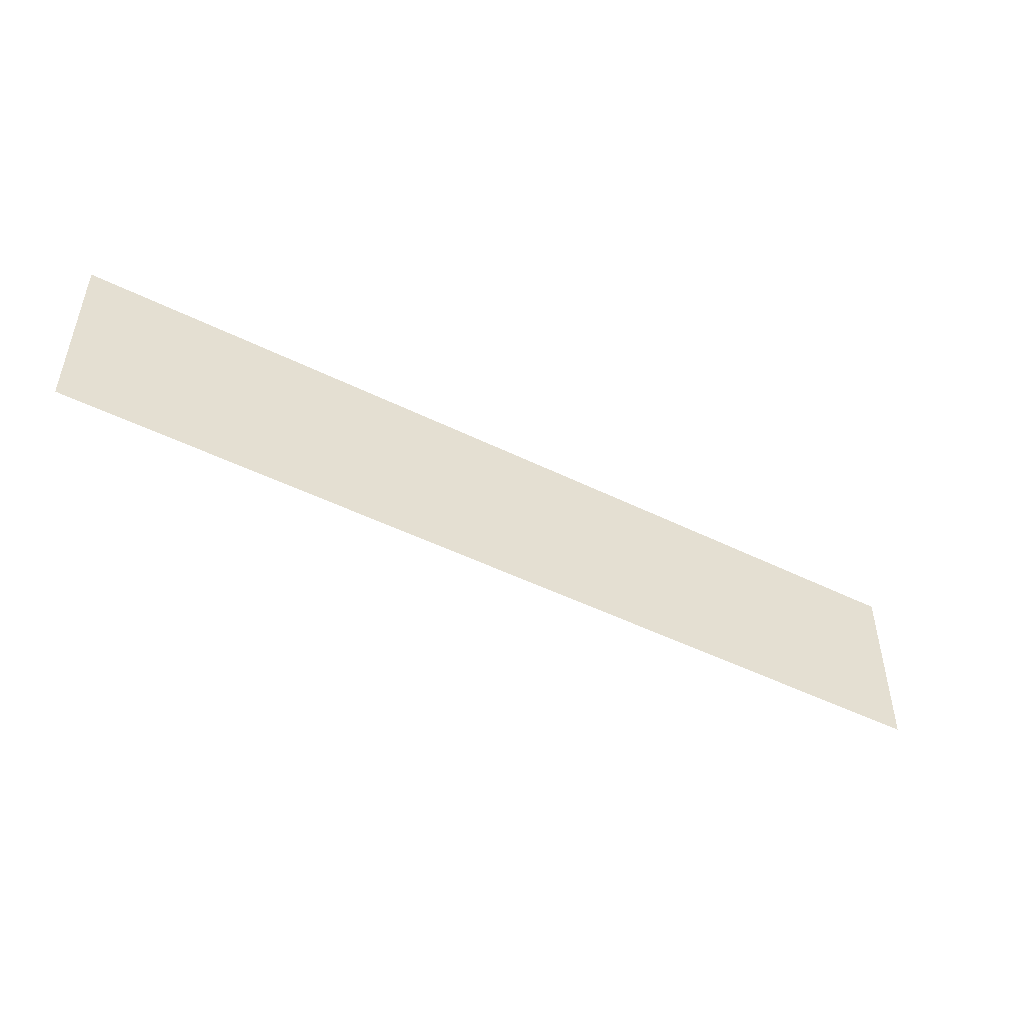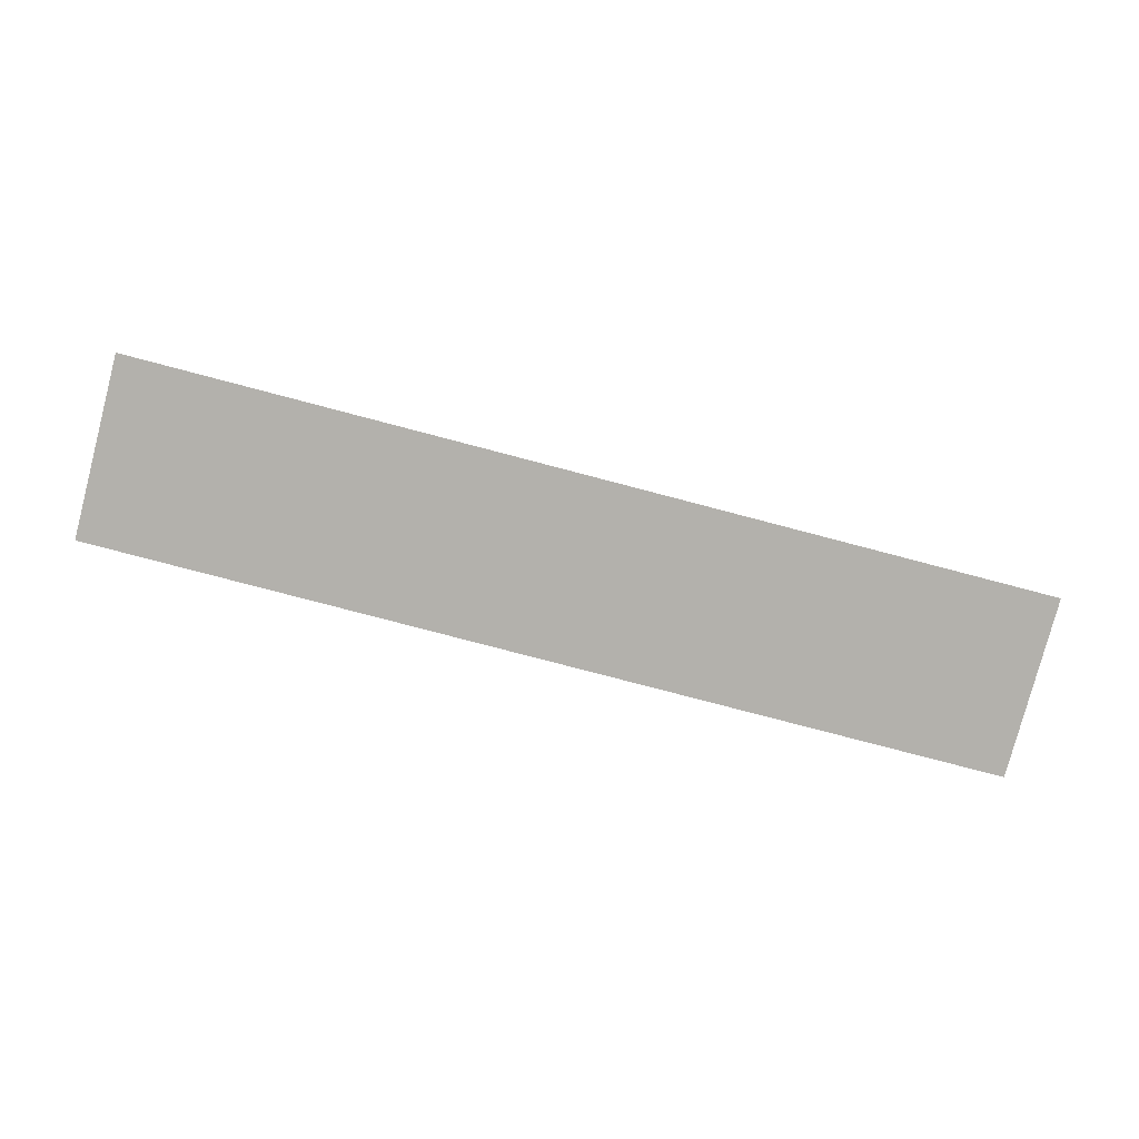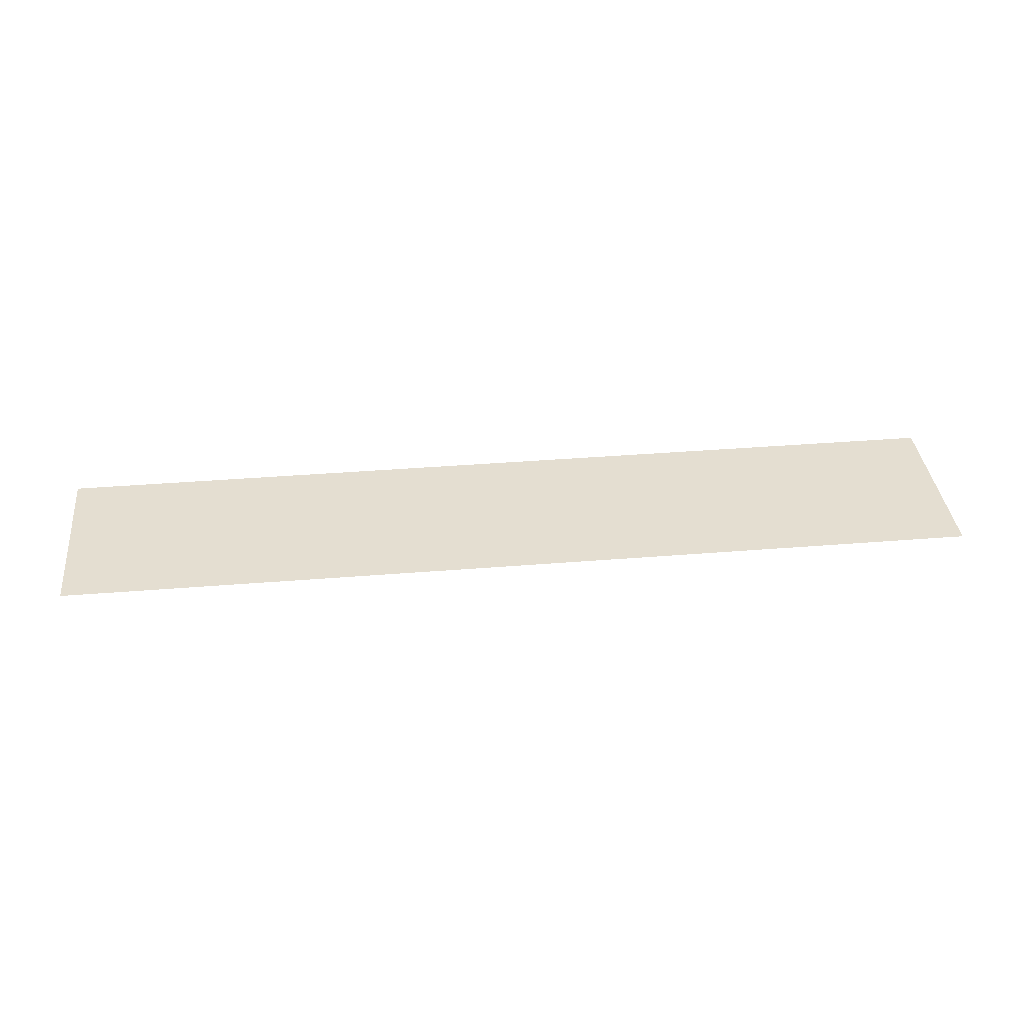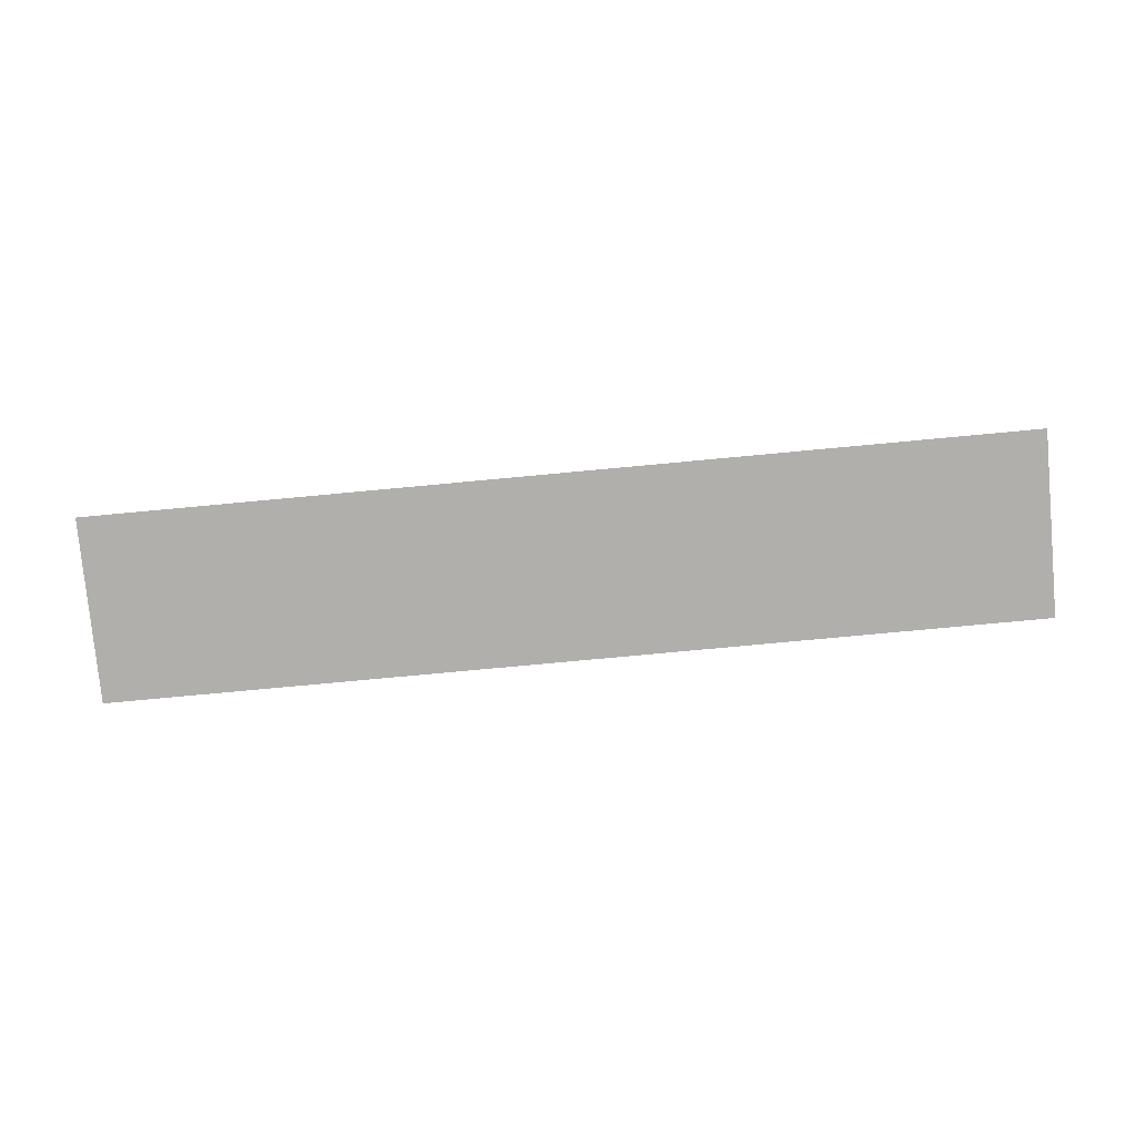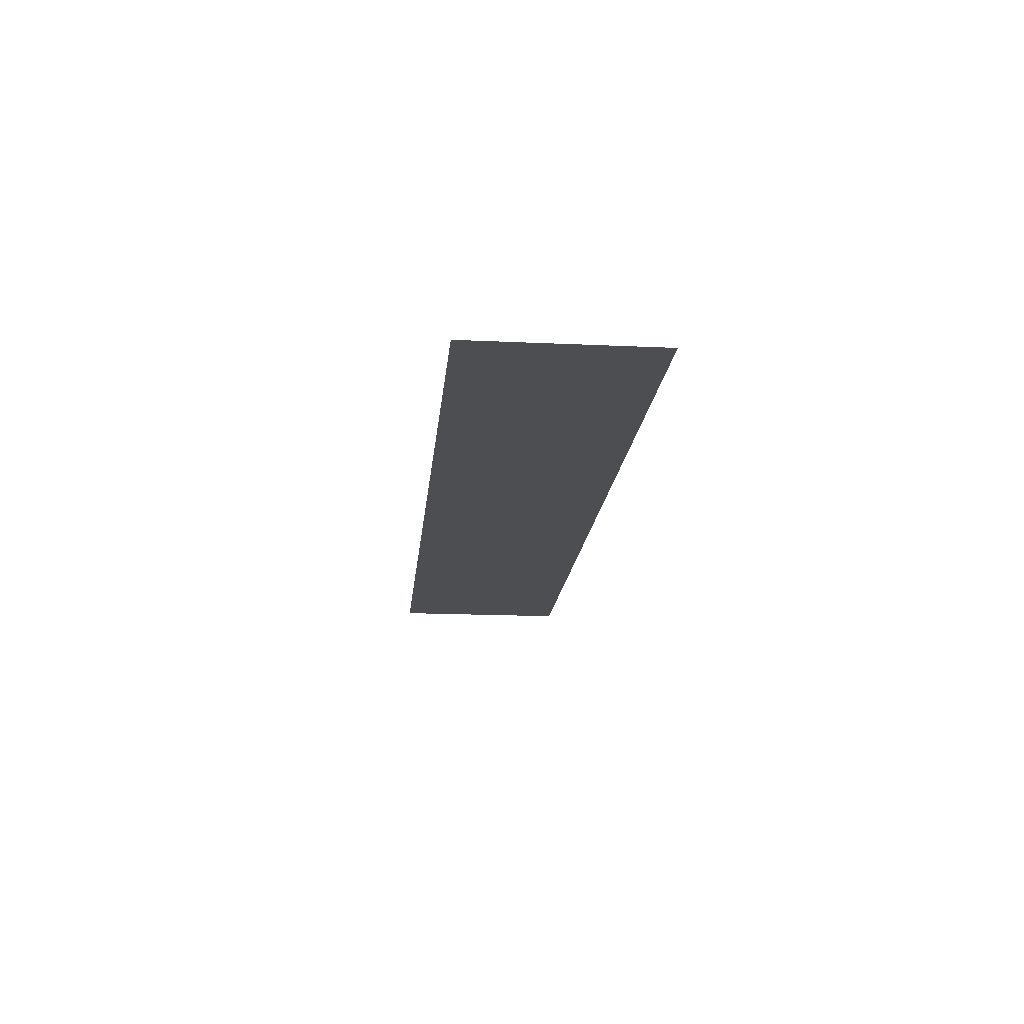
<metadata>
{"format":"obj","ext":"obj","renderer":"f3d","projection":"perspective","resolution":1024,"background":"white","views":[{"elev":-48.6,"azim":-28.9,"up":"+Z"},{"elev":-79.0,"azim":165.3,"up":"+Y"},{"elev":36.5,"azim":173.9,"up":"+Y"},{"elev":-78.3,"azim":-174.7,"up":"+Y"},{"elev":-17.1,"azim":-95.3,"up":"+Y"}]}
</metadata>
<code>
v  -2.099 26.43 23.34
v  -2.099 26.43 26.45
v  -17.71 26.43 23.34
v  -17.71 26.43 26.45
g FL8_16
f 2 1 3
f 3 4 2

</code>
